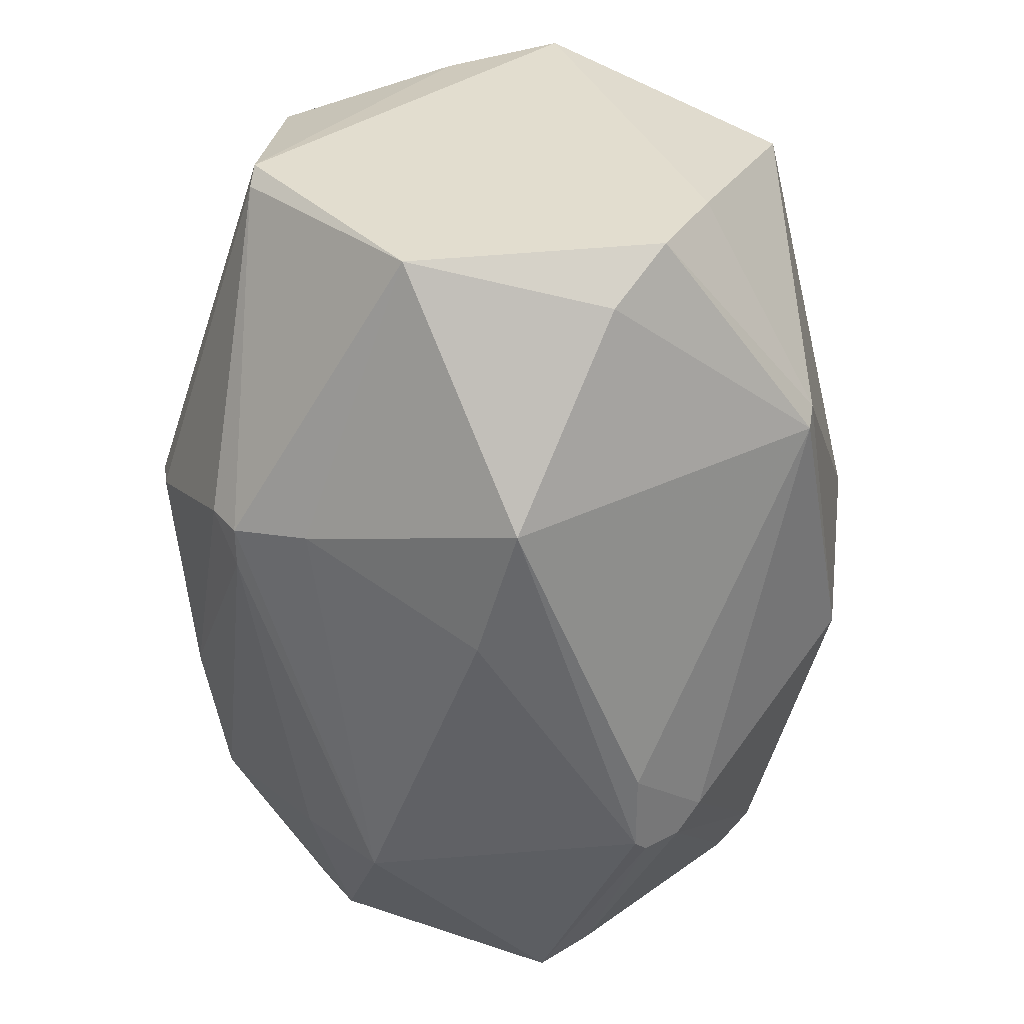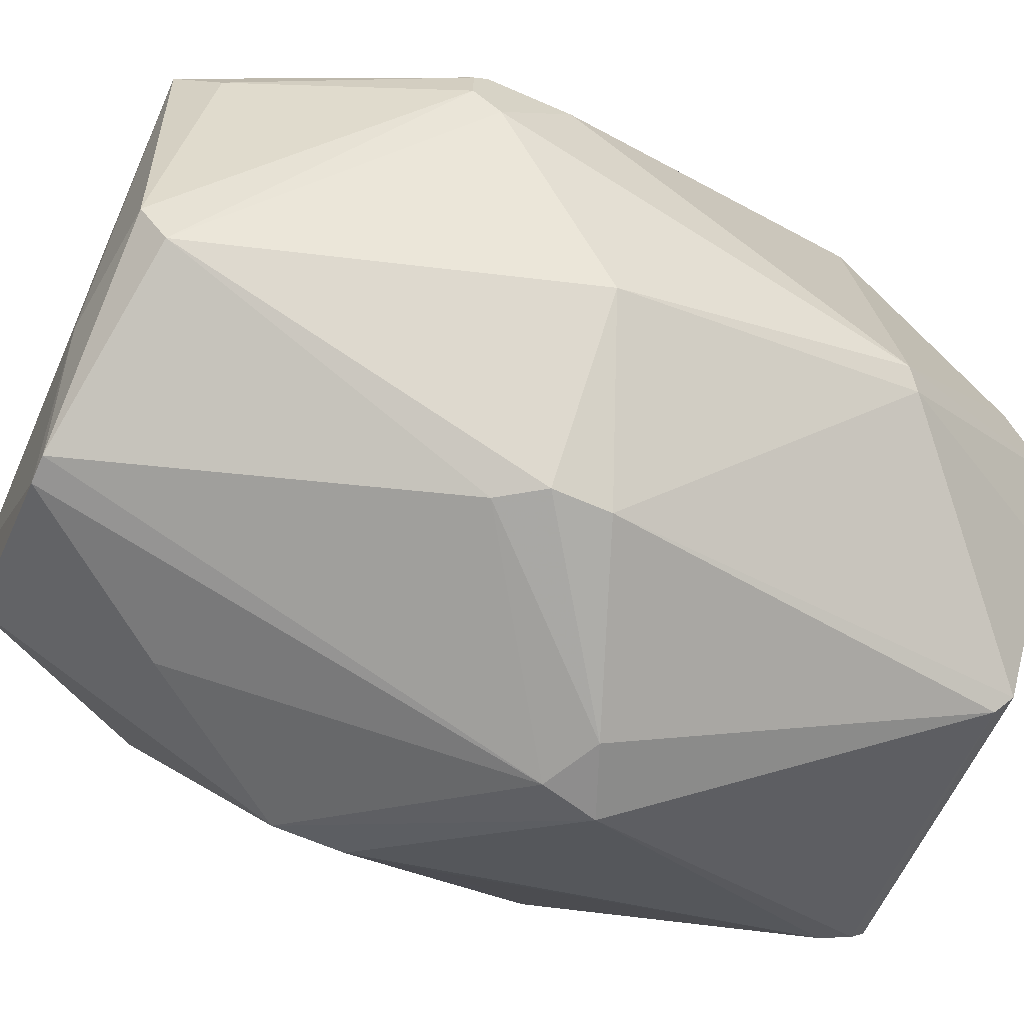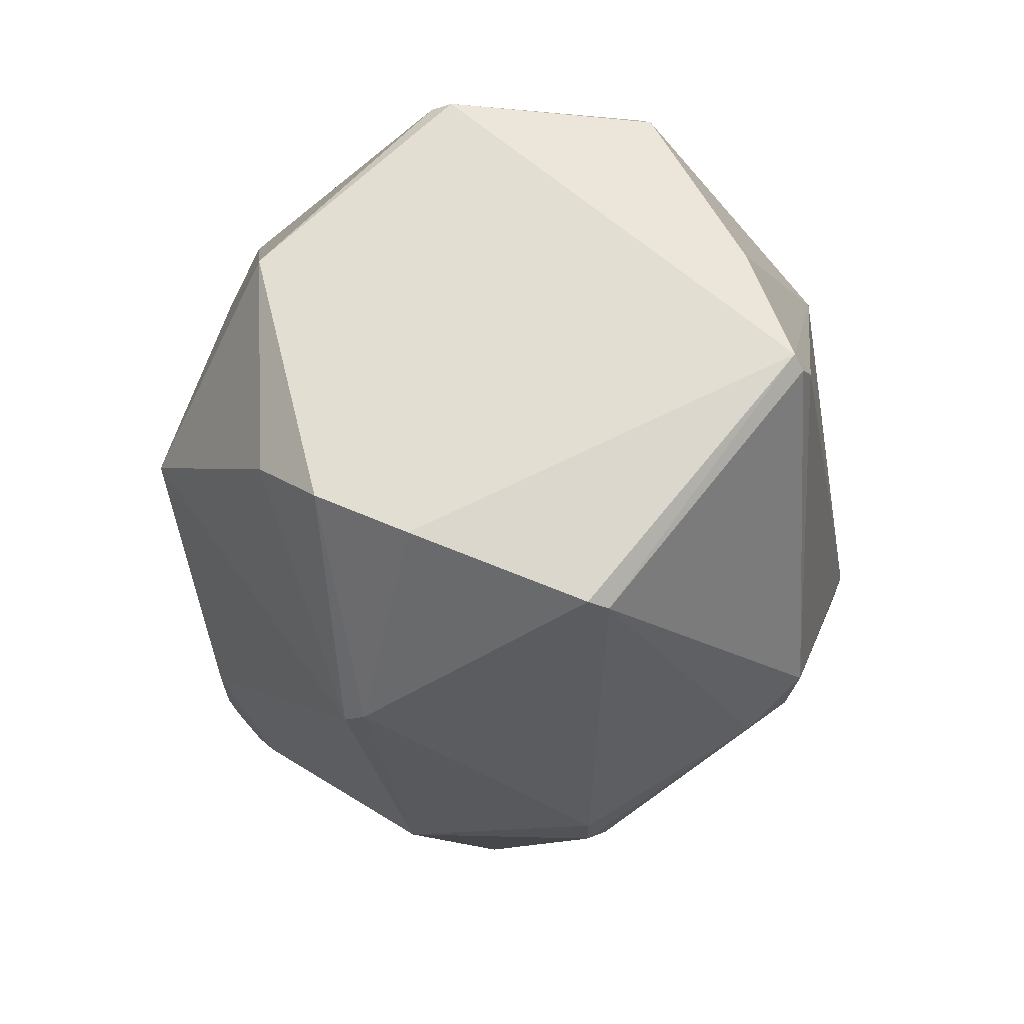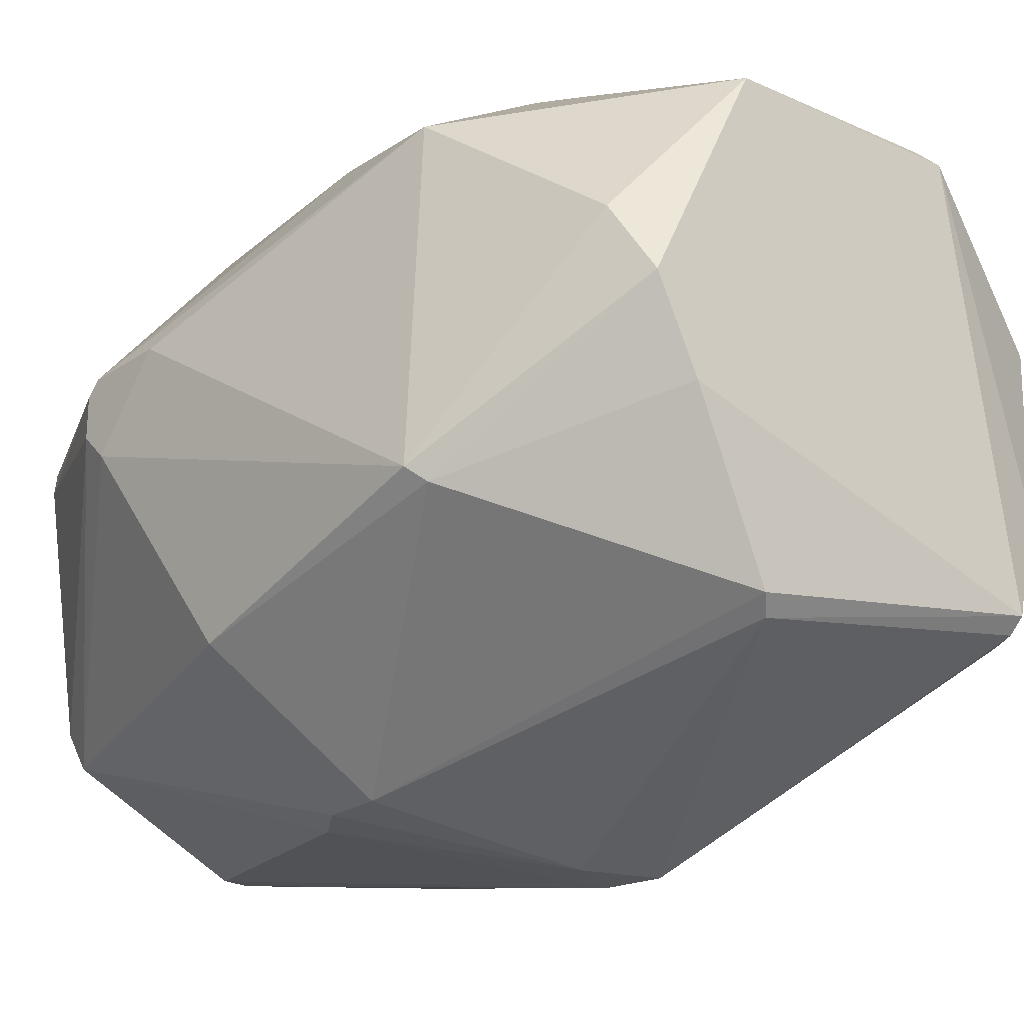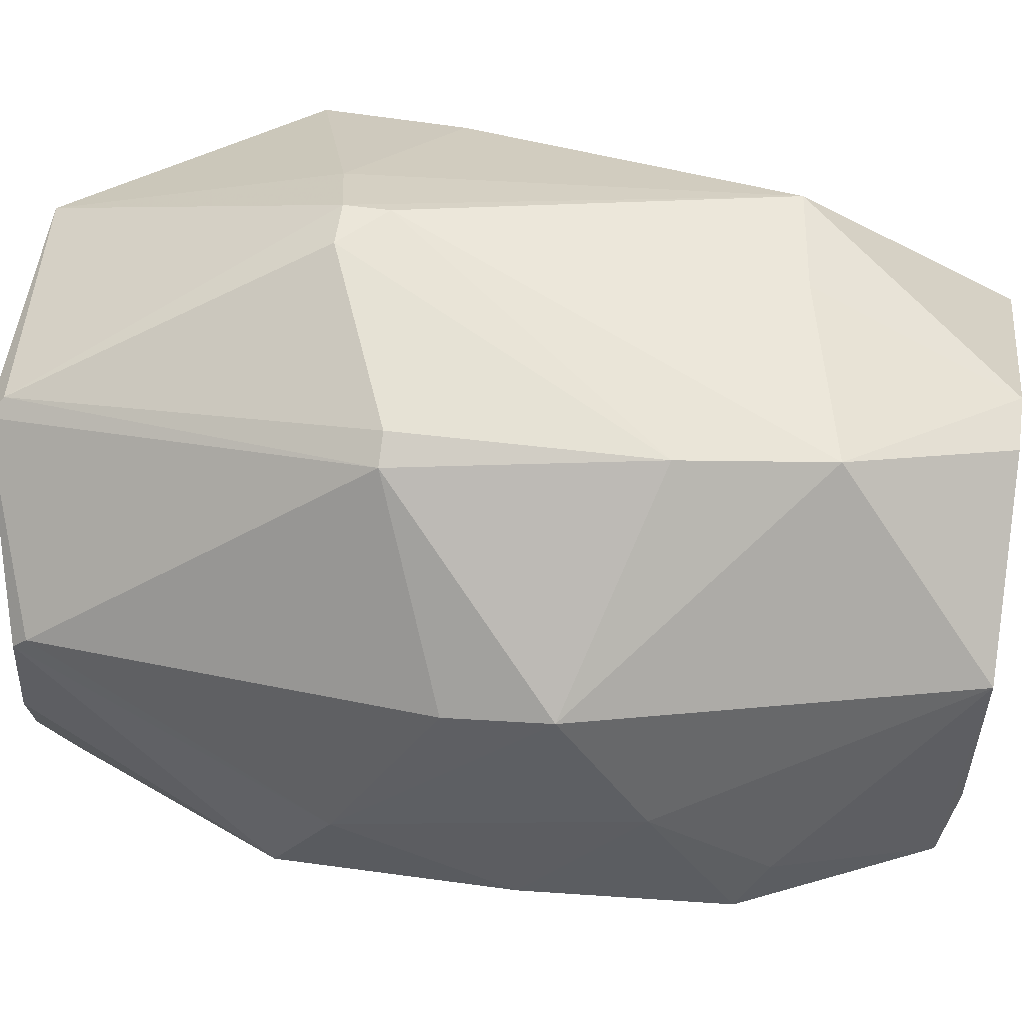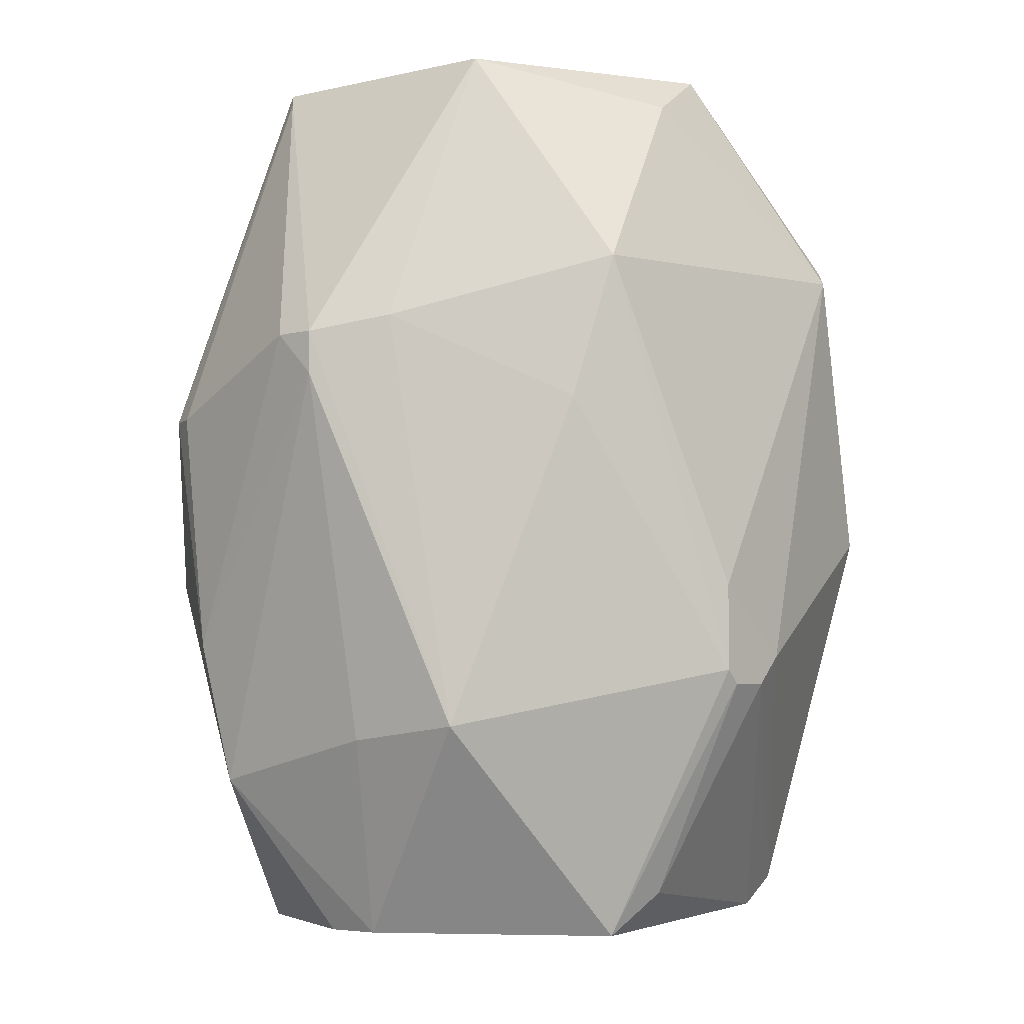
<metadata>
{"format":"obj","ext":"obj","renderer":"f3d","projection":"perspective","resolution":1024,"background":"white","views":[{"elev":35.0,"azim":55.2,"up":"+Y"},{"elev":-64.7,"azim":66.2,"up":"+Z"},{"elev":68.0,"azim":139.4,"up":"+Y"},{"elev":-23.6,"azim":138.3,"up":"+Z"},{"elev":56.4,"azim":-81.8,"up":"+Z"},{"elev":-4.9,"azim":40.1,"up":"+Y"}]}
</metadata>
<code>
o convex_0
v -10.47 1.92 -11.37
v 2.122 6.719 15.62
v 5.12 7.32 13.82
v 9.918 -19.07 4.818
v 13.52 10.92 -6.574
v -9.276 -19.07 6.017
v -11.68 17.52 4.221
v 0.3195 -18.47 -11.97
v 5.12 18.72 -10.77
v 5.722 19.32 9.017
v -14.67 -10.67 -3.576
v 15.32 -8.271 3.019
v 7.519 -1.673 -14.37
v -14.07 -3.473 7.822
v -5.077 -12.47 13.22
v -8.075 19.32 -8.376
v -3.277 4.919 -16.18
v 8.72 -17.27 -8.974
v -15.28 7.32 -3.576
v 12.92 9.718 8.42
v 7.519 -10.07 12.62
v -8.075 3.72 13.82
v -5.077 19.32 9.621
v -10.47 -5.273 -12.57
v 10.52 19.32 -0.5726
v -9.875 -18.47 -5.976
v 13.52 -1.673 -8.974
v 0.9185 -19.07 10.22
v 14.12 10.32 -5.973
v 7.519 0.7212 -14.37
v 3.32 -19.07 -7.174
v 15.32 -8.271 1.217
v -0.2765 3.72 -16.18
v -14.07 0.7212 7.221
v -5.676 -11.87 -12.57
v 15.32 -4.074 3.62
v 8.72 -18.47 -7.174
v -15.28 4.919 0.02189
v -8.075 18.72 -8.974
v 4.521 18.12 -11.37
v 0.3195 6.719 15.62
v -14.67 -7.073 2.422
v 11.12 17.52 2.419
v -6.275 -6.471 13.82
v -2.678 2.521 -16.18
v 11.72 3.72 9.621
v 2.721 -10.67 13.22
v -15.28 -2.274 -3.576
v 15.32 -7.674 3.62
v -9.875 18.72 -3.576
v -9.276 -19.07 -2.375
v -4.478 18.72 10.22
v -11.68 16.92 4.822
v -0.8785 -18.47 -11.97
v 2.122 4.919 15.62
v -1.478 -19.07 10.22
v 11.12 -17.27 3.019
v -10.47 -2.274 -12.57
v -8.674 17.52 -8.974
v -6.874 3.72 14.42
v 6.321 -3.473 -14.37
v 8.72 19.32 -4.174
v -14.07 -11.87 -1.173
v 15.32 -7.073 0.02189
f 36 32 64
f 2 3 10
f 14 6 15
f 10 3 20
f 3 2 21
f 10 16 23
f 16 10 25
f 11 24 26
f 18 13 27
f 6 4 28
f 4 21 28
f 5 25 29
f 27 5 29
f 9 5 30
f 5 27 30
f 27 13 30
f 4 6 31
f 30 13 33
f 14 22 34
f 26 24 35
f 29 20 36
f 12 32 36
f 8 18 37
f 4 31 37
f 31 8 37
f 18 32 37
f 7 19 38
f 14 34 38
f 16 9 40
f 9 30 40
f 33 17 40
f 30 33 40
f 39 16 40
f 17 39 40
f 6 14 42
f 14 38 42
f 10 20 43
f 25 10 43
f 20 29 43
f 29 25 43
f 14 15 44
f 22 14 44
f 24 17 45
f 17 33 45
f 35 24 45
f 20 3 46
f 3 21 46
f 15 28 47
f 28 21 47
f 24 11 48
f 19 24 48
f 38 19 48
f 11 42 48
f 42 38 48
f 4 12 49
f 21 4 49
f 12 36 49
f 36 20 49
f 20 46 49
f 46 21 49
f 19 7 50
f 16 19 50
f 7 23 50
f 23 16 50
f 6 26 51
f 31 6 51
f 2 10 52
f 10 23 52
f 23 22 52
f 41 2 52
f 23 7 53
f 22 23 53
f 34 22 53
f 7 38 53
f 38 34 53
f 8 31 54
f 26 35 54
f 45 8 54
f 35 45 54
f 51 26 54
f 31 51 54
f 21 2 55
f 2 41 55
f 44 15 55
f 41 44 55
f 15 47 55
f 47 21 55
f 15 6 56
f 6 28 56
f 28 15 56
f 12 4 57
f 32 12 57
f 4 37 57
f 37 32 57
f 19 1 58
f 17 24 58
f 24 19 58
f 1 19 59
f 19 16 59
f 16 39 59
f 39 17 59
f 58 1 59
f 17 58 59
f 22 44 60
f 44 41 60
f 52 22 60
f 41 52 60
f 18 8 61
f 13 18 61
f 33 13 61
f 8 45 61
f 45 33 61
f 5 9 62
f 9 16 62
f 25 5 62
f 16 25 62
f 26 6 63
f 11 26 63
f 6 42 63
f 42 11 63
f 18 27 64
f 27 29 64
f 32 18 64
f 29 36 64

</code>
